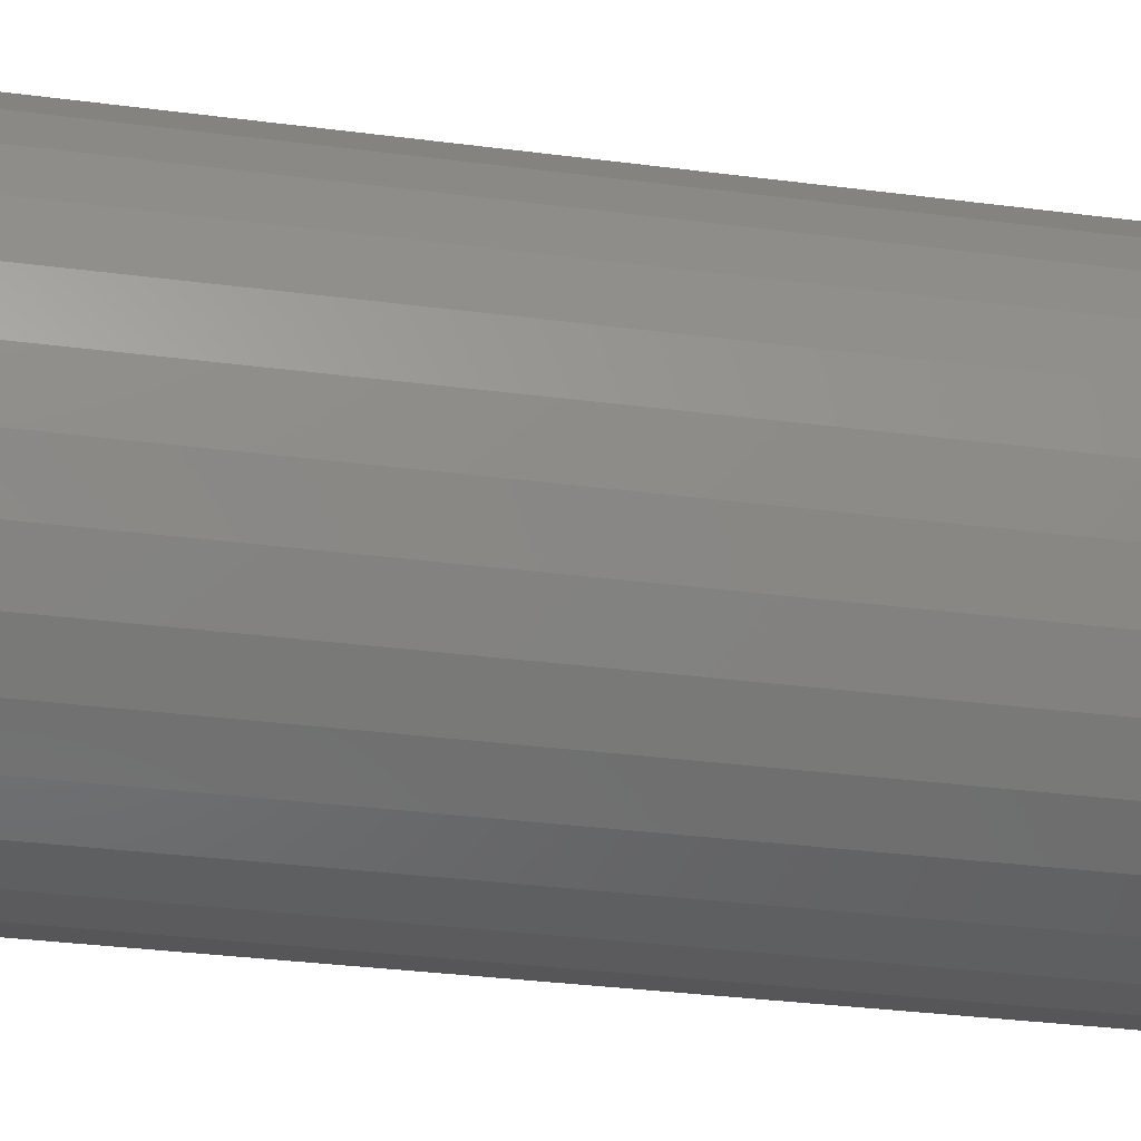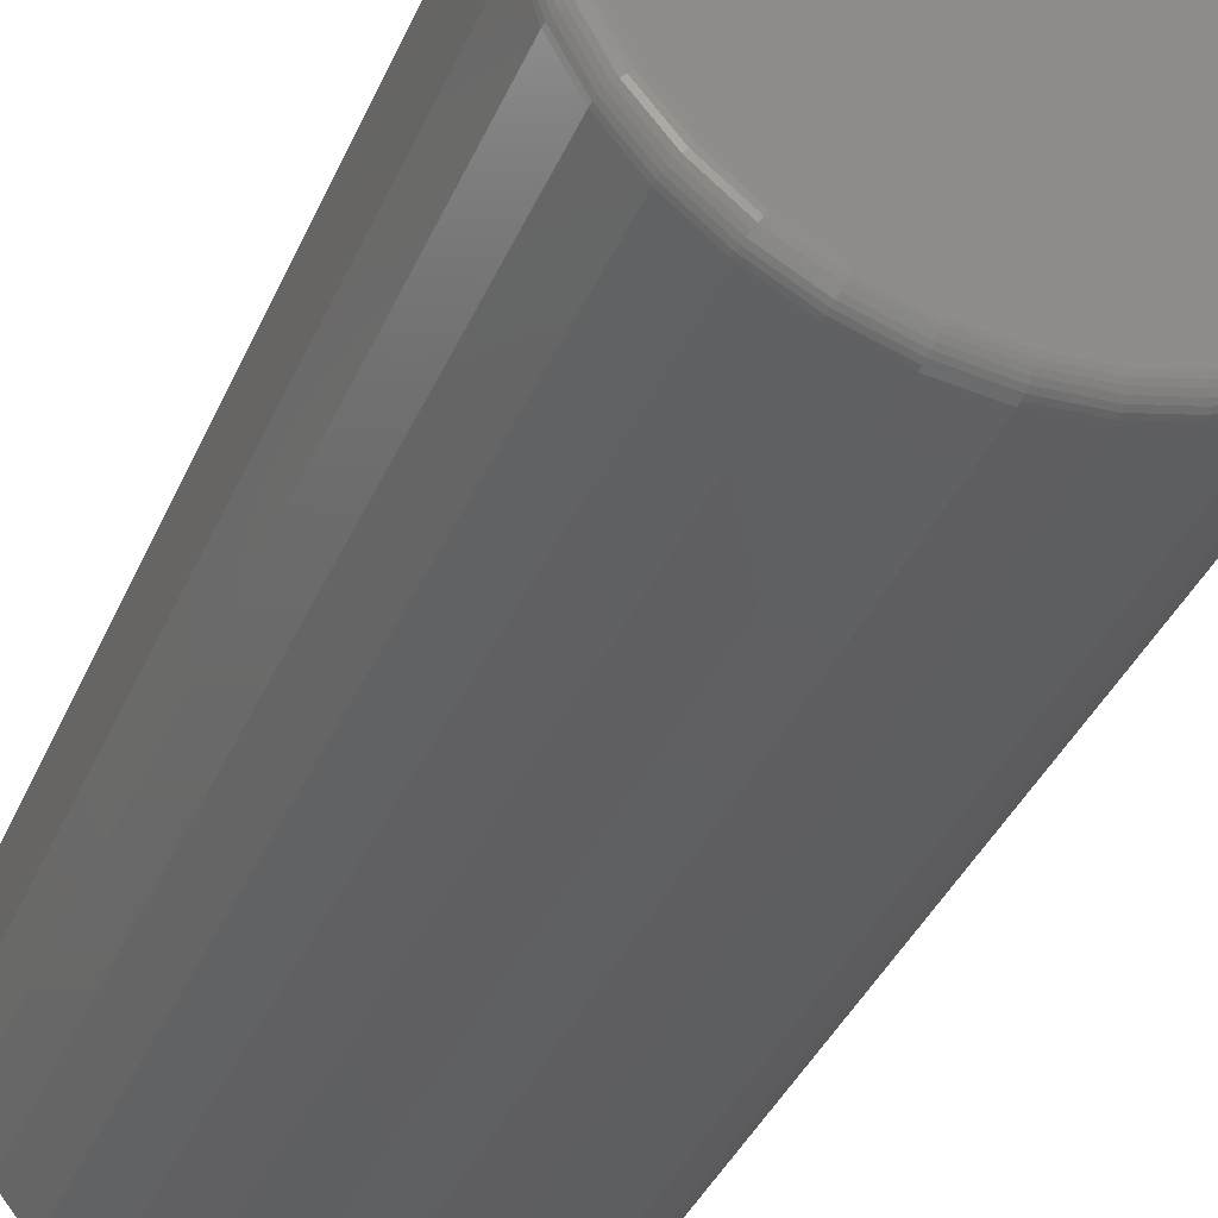
<metadata>
{"format":"stl","ext":"stl","renderer":"f3d","projection":"perspective","resolution":1024,"background":"white","views":[{"elev":-32.8,"azim":-100.2,"up":"+Z"},{"elev":-39.1,"azim":157.9,"up":"+Z"}]}
</metadata>
<code>
# stl→obj: 320 verts, 636 faces
v 0.003043 8.184e-17 0.1635
v 0.03523 8.523e-17 0.1603
v -0.02914 7.809e-17 0.1603
v -0.06009 7.413e-17 0.1509
v 0.06617 8.815e-17 0.1509
v 0.03523 6.727e-17 -0.1633
v -0.02914 6.013e-17 -0.1633
v 0.06617 7.123e-17 -0.1539
v 0.003043 6.352e-17 -0.1664
v -0.06009 5.721e-17 -0.1539
v -0.08861 5.489e-17 -0.1386
v 0.09469 7.524e-17 -0.1386
v -0.1136 5.325e-17 -0.1181
v 0.1197 7.916e-17 -0.1181
v -0.1341 5.236e-17 -0.09313
v 0.1402 8.282e-17 -0.09313
v -0.1494 5.226e-17 -0.06461
v 0.1555 8.61e-17 -0.06461
v -0.1588 5.293e-17 -0.03366
v 0.1648 8.886e-17 -0.03366
v -0.1619 5.437e-17 -0.00148
v 0.168 9.1e-17 -0.00148
v -0.1588 5.65e-17 0.0307
v 0.1648 9.243e-17 0.0307
v -0.1494 5.926e-17 0.06165
v 0.1555 9.311e-17 0.06165
v -0.1341 6.254e-17 0.09017
v 0.1402 9.3e-17 0.09017
v -0.1136 6.621e-17 0.1152
v 0.1197 9.211e-17 0.1152
v -0.08861 7.012e-17 0.1357
v 0.09469 9.047e-17 0.1357
v 0.1836 -0.01562 -0.00148
v 0.1836 -0.7344 -0.00148
v 0.1802 -0.01562 -0.03671
v 0.1802 -0.7344 -0.03671
v 0.1699 -0.01562 -0.07059
v 0.1699 -0.7344 -0.07059
v 0.1532 -0.01562 -0.1018
v 0.1532 -0.7344 -0.1018
v 0.1307 -0.01562 -0.1292
v 0.1307 -0.7344 -0.1292
v 0.1034 -0.01562 -0.1516
v 0.1034 -0.7344 -0.1516
v 0.07215 -0.01562 -0.1683
v 0.07215 -0.7344 -0.1683
v 0.03827 -0.01562 -0.1786
v 0.03827 -0.7344 -0.1786
v 0.003043 -0.01562 -0.1821
v 0.003043 -0.7344 -0.1821
v -0.03219 -0.01562 -0.1786
v -0.03219 -0.7344 -0.1786
v -0.06607 -0.01562 -0.1683
v -0.06607 -0.7344 -0.1683
v -0.09729 -0.01562 -0.1516
v -0.09729 -0.7344 -0.1516
v -0.1247 -0.01562 -0.1292
v -0.1247 -0.7344 -0.1292
v -0.1471 -0.01562 -0.1018
v -0.1471 -0.7344 -0.1018
v -0.1638 -0.01562 -0.07059
v -0.1638 -0.7344 -0.07059
v -0.1741 -0.01562 -0.03671
v -0.1741 -0.7344 -0.03671
v -0.1775 -0.01562 -0.00148
v -0.1775 -0.7344 -0.00148
v -0.1741 -0.01562 0.03375
v -0.1741 -0.7344 0.03375
v -0.1638 -0.01562 0.06763
v -0.1638 -0.7344 0.06763
v -0.1471 -0.01562 0.09885
v -0.1471 -0.7344 0.09885
v -0.1247 -0.01562 0.1262
v -0.1247 -0.7344 0.1262
v -0.09729 -0.01562 0.1487
v -0.09729 -0.7344 0.1487
v -0.06607 -0.01562 0.1654
v -0.06607 -0.7344 0.1654
v -0.03219 -0.01562 0.1756
v -0.03219 -0.7344 0.1756
v 0.003043 -0.01562 0.1791
v 0.003043 -0.7344 0.1791
v 0.03827 -0.01562 0.1756
v 0.03827 -0.7344 0.1756
v 0.07215 -0.01562 0.1654
v 0.07215 -0.7344 0.1654
v 0.1034 -0.01562 0.1487
v 0.1034 -0.7344 0.1487
v 0.1307 -0.01562 0.1262
v 0.1307 -0.7344 0.1262
v 0.1532 -0.01562 0.09885
v 0.1532 -0.7344 0.09885
v 0.1699 -0.01562 0.06763
v 0.1699 -0.7344 0.06763
v 0.1802 -0.01562 0.03375
v 0.1802 -0.7344 0.03375
v 0.1833 -0.01258 -0.00148
v 0.1799 -0.01258 -0.03665
v 0.1824 -0.009646 -0.00148
v 0.179 -0.009646 -0.03648
v 0.181 -0.006944 -0.00148
v 0.1776 -0.006944 -0.0362
v 0.1791 -0.004576 -0.00148
v 0.1757 -0.004576 -0.03582
v 0.1767 -0.002633 -0.00148
v 0.1734 -0.002633 -0.03536
v 0.174 -0.001189 -0.00148
v 0.1707 -0.001189 -0.03483
v 0.1711 -0.0003002 -0.00148
v 0.1678 -0.0003002 -0.03426
v -0.1738 -0.01258 -0.03665
v -0.1772 -0.01258 -0.00148
v -0.1729 -0.009646 -0.03648
v -0.1764 -0.009646 -0.00148
v -0.1715 -0.006944 -0.0362
v -0.1749 -0.006944 -0.00148
v -0.1696 -0.004576 -0.03582
v -0.173 -0.004576 -0.00148
v -0.1673 -0.002633 -0.03536
v -0.1706 -0.002633 -0.00148
v -0.1646 -0.001189 -0.03483
v -0.1679 -0.001189 -0.00148
v -0.1617 -0.0003002 -0.03426
v -0.165 -0.0003002 -0.00148
v -0.1635 -0.01258 -0.07047
v -0.1627 -0.009646 -0.07013
v -0.1614 -0.006944 -0.06958
v -0.1596 -0.004576 -0.06884
v -0.1574 -0.002633 -0.06793
v -0.1549 -0.001189 -0.0669
v -0.1522 -0.0003002 -0.06578
v -0.1469 -0.01258 -0.1016
v -0.1461 -0.009646 -0.1012
v -0.1449 -0.006944 -0.1003
v -0.1433 -0.004576 -0.09927
v -0.1413 -0.002633 -0.09795
v -0.1391 -0.001189 -0.09645
v -0.1367 -0.0003002 -0.09482
v -0.1244 -0.01258 -0.129
v -0.1238 -0.009646 -0.1283
v -0.1228 -0.006944 -0.1273
v -0.1214 -0.004576 -0.1259
v -0.1197 -0.002633 -0.1243
v -0.1178 -0.001189 -0.1224
v -0.1158 -0.0003002 -0.1203
v -0.09712 -0.01258 -0.1514
v -0.09663 -0.009646 -0.1506
v -0.09583 -0.006944 -0.1494
v -0.09475 -0.004576 -0.1478
v -0.09343 -0.002633 -0.1459
v -0.09193 -0.001189 -0.1436
v -0.0903 -0.0003002 -0.1412
v -0.06595 -0.01258 -0.168
v -0.06561 -0.009646 -0.1672
v -0.06506 -0.006944 -0.1659
v -0.06432 -0.004576 -0.1641
v -0.06341 -0.002633 -0.1619
v -0.06238 -0.001189 -0.1594
v -0.06125 -0.0003002 -0.1567
v -0.03213 -0.01258 -0.1783
v -0.03196 -0.009646 -0.1774
v -0.03168 -0.006944 -0.176
v -0.0313 -0.004576 -0.1741
v -0.03083 -0.002633 -0.1718
v -0.03031 -0.001189 -0.1691
v -0.02974 -0.0003002 -0.1663
v 0.003043 -0.01258 -0.1818
v 0.003043 -0.009646 -0.1809
v 0.003043 -0.006944 -0.1794
v 0.003043 -0.004576 -0.1775
v 0.003043 -0.002633 -0.1751
v 0.003043 -0.001189 -0.1724
v 0.003043 -0.0003002 -0.1695
v 0.03822 -0.01258 -0.1783
v 0.03804 -0.009646 -0.1774
v 0.03776 -0.006944 -0.176
v 0.03738 -0.004576 -0.1741
v 0.03692 -0.002633 -0.1718
v 0.03639 -0.001189 -0.1691
v 0.03582 -0.0003002 -0.1663
v 0.07204 -0.01258 -0.168
v 0.0717 -0.009646 -0.1672
v 0.07114 -0.006944 -0.1659
v 0.0704 -0.004576 -0.1641
v 0.06949 -0.002633 -0.1619
v 0.06846 -0.001189 -0.1594
v 0.06734 -0.0003002 -0.1567
v 0.1032 -0.01258 -0.1514
v 0.1027 -0.009646 -0.1506
v 0.1019 -0.006944 -0.1494
v 0.1008 -0.004576 -0.1478
v 0.09952 -0.002633 -0.1459
v 0.09802 -0.001189 -0.1436
v 0.09639 -0.0003002 -0.1412
v 0.1305 -0.01258 -0.129
v 0.1299 -0.009646 -0.1283
v 0.1289 -0.006944 -0.1273
v 0.1275 -0.004576 -0.1259
v 0.1258 -0.002633 -0.1243
v 0.1239 -0.001189 -0.1224
v 0.1218 -0.0003002 -0.1203
v 0.153 -0.01258 -0.1016
v 0.1522 -0.009646 -0.1012
v 0.151 -0.006944 -0.1003
v 0.1494 -0.004576 -0.09927
v 0.1474 -0.002633 -0.09795
v 0.1452 -0.001189 -0.09645
v 0.1427 -0.0003002 -0.09482
v 0.1696 -0.01258 -0.07047
v 0.1688 -0.009646 -0.07013
v 0.1675 -0.006944 -0.06958
v 0.1657 -0.004576 -0.06884
v 0.1635 -0.002633 -0.06793
v 0.161 -0.001189 -0.0669
v 0.1583 -0.0003002 -0.06578
v -0.1738 -0.01258 0.03369
v -0.1729 -0.009646 0.03352
v -0.1715 -0.006944 0.03324
v -0.1696 -0.004576 0.03286
v -0.1673 -0.002633 0.0324
v -0.1646 -0.001189 0.03187
v -0.1617 -0.0003002 0.0313
v 0.1799 -0.01258 0.03369
v 0.179 -0.009646 0.03352
v 0.1776 -0.006944 0.03324
v 0.1757 -0.004576 0.03286
v 0.1734 -0.002633 0.0324
v 0.1707 -0.001189 0.03187
v 0.1678 -0.0003002 0.0313
v 0.1696 -0.01258 0.06751
v 0.1688 -0.009646 0.06717
v 0.1675 -0.006944 0.06662
v 0.1657 -0.004576 0.06588
v 0.1635 -0.002633 0.06497
v 0.161 -0.001189 0.06394
v 0.1583 -0.0003002 0.06282
v 0.153 -0.01258 0.09868
v 0.1522 -0.009646 0.09819
v 0.151 -0.006944 0.09739
v 0.1494 -0.004576 0.09631
v 0.1474 -0.002633 0.09499
v 0.1452 -0.001189 0.09349
v 0.1427 -0.0003002 0.09186
v 0.1305 -0.01258 0.126
v 0.1299 -0.009646 0.1254
v 0.1289 -0.006944 0.1244
v 0.1275 -0.004576 0.123
v 0.1258 -0.002633 0.1213
v 0.1239 -0.001189 0.1194
v 0.1218 -0.0003002 0.1173
v 0.1032 -0.01258 0.1484
v 0.1027 -0.009646 0.1477
v 0.1019 -0.006944 0.1465
v 0.1008 -0.004576 0.1449
v 0.09952 -0.002633 0.1429
v 0.09802 -0.001189 0.1407
v 0.09639 -0.0003002 0.1382
v 0.07204 -0.01258 0.1651
v 0.0717 -0.009646 0.1643
v 0.07114 -0.006944 0.1629
v 0.0704 -0.004576 0.1611
v 0.06949 -0.002633 0.1589
v 0.06846 -0.001189 0.1565
v 0.06734 -0.0003002 0.1537
v 0.03822 -0.01258 0.1753
v 0.03804 -0.009646 0.1745
v 0.03776 -0.006944 0.1731
v 0.03738 -0.004576 0.1712
v 0.03692 -0.002633 0.1688
v 0.03639 -0.001189 0.1662
v 0.03582 -0.0003002 0.1633
v 0.003043 -0.01258 0.1788
v 0.003043 -0.009646 0.1779
v 0.003043 -0.006944 0.1765
v 0.003043 -0.004576 0.1745
v 0.003043 -0.002633 0.1722
v 0.003043 -0.001189 0.1695
v 0.003043 -0.0003002 0.1665
v -0.03213 -0.01258 0.1753
v -0.03196 -0.009646 0.1745
v -0.03168 -0.006944 0.1731
v -0.0313 -0.004576 0.1712
v -0.03083 -0.002633 0.1688
v -0.03031 -0.001189 0.1662
v -0.02974 -0.0003002 0.1633
v -0.06595 -0.01258 0.1651
v -0.06561 -0.009646 0.1643
v -0.06506 -0.006944 0.1629
v -0.06432 -0.004576 0.1611
v -0.06341 -0.002633 0.1589
v -0.06238 -0.001189 0.1565
v -0.06125 -0.0003002 0.1537
v -0.09712 -0.01258 0.1484
v -0.09663 -0.009646 0.1477
v -0.09583 -0.006944 0.1465
v -0.09475 -0.004576 0.1449
v -0.09343 -0.002633 0.1429
v -0.09193 -0.001189 0.1407
v -0.0903 -0.0003002 0.1382
v -0.1244 -0.01258 0.126
v -0.1238 -0.009646 0.1254
v -0.1228 -0.006944 0.1244
v -0.1214 -0.004576 0.123
v -0.1197 -0.002633 0.1213
v -0.1178 -0.001189 0.1194
v -0.1158 -0.0003002 0.1173
v -0.1469 -0.01258 0.09868
v -0.1461 -0.009646 0.09819
v -0.1449 -0.006944 0.09739
v -0.1433 -0.004576 0.09631
v -0.1413 -0.002633 0.09499
v -0.1391 -0.001189 0.09349
v -0.1367 -0.0003002 0.09186
v -0.1635 -0.01258 0.06751
v -0.1627 -0.009646 0.06717
v -0.1614 -0.006944 0.06662
v -0.1596 -0.004576 0.06588
v -0.1574 -0.002633 0.06497
v -0.1549 -0.001189 0.06394
v -0.1522 -0.0003002 0.06282
f 1 2 3
f 4 3 2
f 5 4 2
f 6 7 8
f 9 7 6
f 7 10 8
f 8 10 11
f 8 11 12
f 12 11 13
f 12 13 14
f 14 13 15
f 14 15 16
f 16 15 17
f 16 17 18
f 18 17 19
f 18 19 20
f 20 19 21
f 20 21 22
f 22 21 23
f 22 23 24
f 24 23 25
f 24 25 26
f 26 25 27
f 26 27 28
f 28 27 29
f 28 29 30
f 30 29 31
f 30 31 32
f 32 31 4
f 32 4 5
f 33 34 35
f 35 34 36
f 35 36 37
f 37 36 38
f 37 38 39
f 39 38 40
f 39 40 41
f 41 40 42
f 41 42 43
f 43 42 44
f 43 44 45
f 45 44 46
f 45 46 47
f 47 46 48
f 47 48 49
f 49 48 50
f 49 50 51
f 51 50 52
f 51 52 53
f 53 52 54
f 53 54 55
f 55 54 56
f 55 56 57
f 57 56 58
f 57 58 59
f 59 58 60
f 59 60 61
f 61 60 62
f 61 62 63
f 63 62 64
f 63 64 65
f 65 64 66
f 65 66 67
f 67 66 68
f 67 68 69
f 69 68 70
f 69 70 71
f 71 70 72
f 71 72 73
f 73 72 74
f 73 74 75
f 75 74 76
f 75 76 77
f 77 76 78
f 77 78 79
f 79 78 80
f 79 80 81
f 81 80 82
f 81 82 83
f 83 82 84
f 83 84 85
f 85 84 86
f 85 86 87
f 87 86 88
f 87 88 89
f 89 88 90
f 89 90 91
f 91 90 92
f 91 92 93
f 93 92 94
f 93 94 95
f 95 94 96
f 95 96 33
f 33 96 34
f 33 35 97
f 97 35 98
f 97 98 99
f 99 98 100
f 99 100 101
f 101 100 102
f 101 102 103
f 103 102 104
f 103 104 105
f 105 104 106
f 105 106 107
f 107 106 108
f 107 108 109
f 109 108 110
f 109 110 22
f 22 110 20
f 63 65 111
f 111 65 112
f 111 112 113
f 113 112 114
f 113 114 115
f 115 114 116
f 115 116 117
f 117 116 118
f 117 118 119
f 119 118 120
f 119 120 121
f 121 120 122
f 121 122 123
f 123 122 124
f 123 124 19
f 19 124 21
f 61 63 125
f 125 63 111
f 125 111 126
f 126 111 113
f 126 113 127
f 127 113 115
f 127 115 128
f 128 115 117
f 128 117 129
f 129 117 119
f 129 119 130
f 130 119 121
f 130 121 131
f 131 121 123
f 131 123 17
f 17 123 19
f 59 61 132
f 132 61 125
f 132 125 133
f 133 125 126
f 133 126 134
f 134 126 127
f 134 127 135
f 135 127 128
f 135 128 136
f 136 128 129
f 136 129 137
f 137 129 130
f 137 130 138
f 138 130 131
f 138 131 15
f 15 131 17
f 57 59 139
f 139 59 132
f 139 132 140
f 140 132 133
f 140 133 141
f 141 133 134
f 141 134 142
f 142 134 135
f 142 135 143
f 143 135 136
f 143 136 144
f 144 136 137
f 144 137 145
f 145 137 138
f 145 138 13
f 13 138 15
f 55 57 146
f 146 57 139
f 146 139 147
f 147 139 140
f 147 140 148
f 148 140 141
f 148 141 149
f 149 141 142
f 149 142 150
f 150 142 143
f 150 143 151
f 151 143 144
f 151 144 152
f 152 144 145
f 152 145 11
f 11 145 13
f 53 55 153
f 153 55 146
f 153 146 154
f 154 146 147
f 154 147 155
f 155 147 148
f 155 148 156
f 156 148 149
f 156 149 157
f 157 149 150
f 157 150 158
f 158 150 151
f 158 151 159
f 159 151 152
f 159 152 10
f 10 152 11
f 51 53 160
f 160 53 153
f 160 153 161
f 161 153 154
f 161 154 162
f 162 154 155
f 162 155 163
f 163 155 156
f 163 156 164
f 164 156 157
f 164 157 165
f 165 157 158
f 165 158 166
f 166 158 159
f 166 159 7
f 7 159 10
f 49 51 167
f 167 51 160
f 167 160 168
f 168 160 161
f 168 161 169
f 169 161 162
f 169 162 170
f 170 162 163
f 170 163 171
f 171 163 164
f 171 164 172
f 172 164 165
f 172 165 173
f 173 165 166
f 173 166 9
f 9 166 7
f 47 49 174
f 174 49 167
f 174 167 175
f 175 167 168
f 175 168 176
f 176 168 169
f 176 169 177
f 177 169 170
f 177 170 178
f 178 170 171
f 178 171 179
f 179 171 172
f 179 172 180
f 180 172 173
f 180 173 6
f 6 173 9
f 45 47 181
f 181 47 174
f 181 174 182
f 182 174 175
f 182 175 183
f 183 175 176
f 183 176 184
f 184 176 177
f 184 177 185
f 185 177 178
f 185 178 186
f 186 178 179
f 186 179 187
f 187 179 180
f 187 180 8
f 8 180 6
f 43 45 188
f 188 45 181
f 188 181 189
f 189 181 182
f 189 182 190
f 190 182 183
f 190 183 191
f 191 183 184
f 191 184 192
f 192 184 185
f 192 185 193
f 193 185 186
f 193 186 194
f 194 186 187
f 194 187 12
f 12 187 8
f 41 43 195
f 195 43 188
f 195 188 196
f 196 188 189
f 196 189 197
f 197 189 190
f 197 190 198
f 198 190 191
f 198 191 199
f 199 191 192
f 199 192 200
f 200 192 193
f 200 193 201
f 201 193 194
f 201 194 14
f 14 194 12
f 39 41 202
f 202 41 195
f 202 195 203
f 203 195 196
f 203 196 204
f 204 196 197
f 204 197 205
f 205 197 198
f 205 198 206
f 206 198 199
f 206 199 207
f 207 199 200
f 207 200 208
f 208 200 201
f 208 201 16
f 16 201 14
f 37 39 209
f 209 39 202
f 209 202 210
f 210 202 203
f 210 203 211
f 211 203 204
f 211 204 212
f 212 204 205
f 212 205 213
f 213 205 206
f 213 206 214
f 214 206 207
f 214 207 215
f 215 207 208
f 215 208 18
f 18 208 16
f 35 37 98
f 98 37 209
f 98 209 100
f 100 209 210
f 100 210 102
f 102 210 211
f 102 211 104
f 104 211 212
f 104 212 106
f 106 212 213
f 106 213 108
f 108 213 214
f 108 214 110
f 110 214 215
f 110 215 20
f 20 215 18
f 65 67 112
f 112 67 216
f 112 216 114
f 114 216 217
f 114 217 116
f 116 217 218
f 116 218 118
f 118 218 219
f 118 219 120
f 120 219 220
f 120 220 122
f 122 220 221
f 122 221 124
f 124 221 222
f 124 222 21
f 21 222 23
f 95 33 223
f 223 33 97
f 223 97 224
f 224 97 99
f 224 99 225
f 225 99 101
f 225 101 226
f 226 101 103
f 226 103 227
f 227 103 105
f 227 105 228
f 228 105 107
f 228 107 229
f 229 107 109
f 229 109 24
f 24 109 22
f 93 95 230
f 230 95 223
f 230 223 231
f 231 223 224
f 231 224 232
f 232 224 225
f 232 225 233
f 233 225 226
f 233 226 234
f 234 226 227
f 234 227 235
f 235 227 228
f 235 228 236
f 236 228 229
f 236 229 26
f 26 229 24
f 91 93 237
f 237 93 230
f 237 230 238
f 238 230 231
f 238 231 239
f 239 231 232
f 239 232 240
f 240 232 233
f 240 233 241
f 241 233 234
f 241 234 242
f 242 234 235
f 242 235 243
f 243 235 236
f 243 236 28
f 28 236 26
f 89 91 244
f 244 91 237
f 244 237 245
f 245 237 238
f 245 238 246
f 246 238 239
f 246 239 247
f 247 239 240
f 247 240 248
f 248 240 241
f 248 241 249
f 249 241 242
f 249 242 250
f 250 242 243
f 250 243 30
f 30 243 28
f 87 89 251
f 251 89 244
f 251 244 252
f 252 244 245
f 252 245 253
f 253 245 246
f 253 246 254
f 254 246 247
f 254 247 255
f 255 247 248
f 255 248 256
f 256 248 249
f 256 249 257
f 257 249 250
f 257 250 32
f 32 250 30
f 85 87 258
f 258 87 251
f 258 251 259
f 259 251 252
f 259 252 260
f 260 252 253
f 260 253 261
f 261 253 254
f 261 254 262
f 262 254 255
f 262 255 263
f 263 255 256
f 263 256 264
f 264 256 257
f 264 257 5
f 5 257 32
f 83 85 265
f 265 85 258
f 265 258 266
f 266 258 259
f 266 259 267
f 267 259 260
f 267 260 268
f 268 260 261
f 268 261 269
f 269 261 262
f 269 262 270
f 270 262 263
f 270 263 271
f 271 263 264
f 271 264 2
f 2 264 5
f 81 83 272
f 272 83 265
f 272 265 273
f 273 265 266
f 273 266 274
f 274 266 267
f 274 267 275
f 275 267 268
f 275 268 276
f 276 268 269
f 276 269 277
f 277 269 270
f 277 270 278
f 278 270 271
f 278 271 1
f 1 271 2
f 79 81 279
f 279 81 272
f 279 272 280
f 280 272 273
f 280 273 281
f 281 273 274
f 281 274 282
f 282 274 275
f 282 275 283
f 283 275 276
f 283 276 284
f 284 276 277
f 284 277 285
f 285 277 278
f 285 278 3
f 3 278 1
f 77 79 286
f 286 79 279
f 286 279 287
f 287 279 280
f 287 280 288
f 288 280 281
f 288 281 289
f 289 281 282
f 289 282 290
f 290 282 283
f 290 283 291
f 291 283 284
f 291 284 292
f 292 284 285
f 292 285 4
f 4 285 3
f 75 77 293
f 293 77 286
f 293 286 294
f 294 286 287
f 294 287 295
f 295 287 288
f 295 288 296
f 296 288 289
f 296 289 297
f 297 289 290
f 297 290 298
f 298 290 291
f 298 291 299
f 299 291 292
f 299 292 31
f 31 292 4
f 73 75 300
f 300 75 293
f 300 293 301
f 301 293 294
f 301 294 302
f 302 294 295
f 302 295 303
f 303 295 296
f 303 296 304
f 304 296 297
f 304 297 305
f 305 297 298
f 305 298 306
f 306 298 299
f 306 299 29
f 29 299 31
f 71 73 307
f 307 73 300
f 307 300 308
f 308 300 301
f 308 301 309
f 309 301 302
f 309 302 310
f 310 302 303
f 310 303 311
f 311 303 304
f 311 304 312
f 312 304 305
f 312 305 313
f 313 305 306
f 313 306 27
f 27 306 29
f 69 71 314
f 314 71 307
f 314 307 315
f 315 307 308
f 315 308 316
f 316 308 309
f 316 309 317
f 317 309 310
f 317 310 318
f 318 310 311
f 318 311 319
f 319 311 312
f 319 312 320
f 320 312 313
f 320 313 25
f 25 313 27
f 67 69 216
f 216 69 314
f 216 314 217
f 217 314 315
f 217 315 218
f 218 315 316
f 218 316 219
f 219 316 317
f 219 317 220
f 220 317 318
f 220 318 221
f 221 318 319
f 221 319 222
f 222 319 320
f 222 320 23
f 23 320 25
f 80 84 82
f 84 80 78
f 84 78 86
f 46 52 48
f 48 52 50
f 86 78 88
f 88 78 76
f 88 76 90
f 90 76 74
f 90 74 92
f 92 74 72
f 92 72 94
f 94 72 70
f 94 70 96
f 96 70 68
f 96 68 34
f 34 68 66
f 34 66 36
f 36 66 64
f 36 64 38
f 38 64 62
f 38 62 40
f 40 62 60
f 40 60 42
f 42 60 58
f 42 58 44
f 44 58 56
f 44 56 46
f 46 56 54
f 46 54 52

</code>
